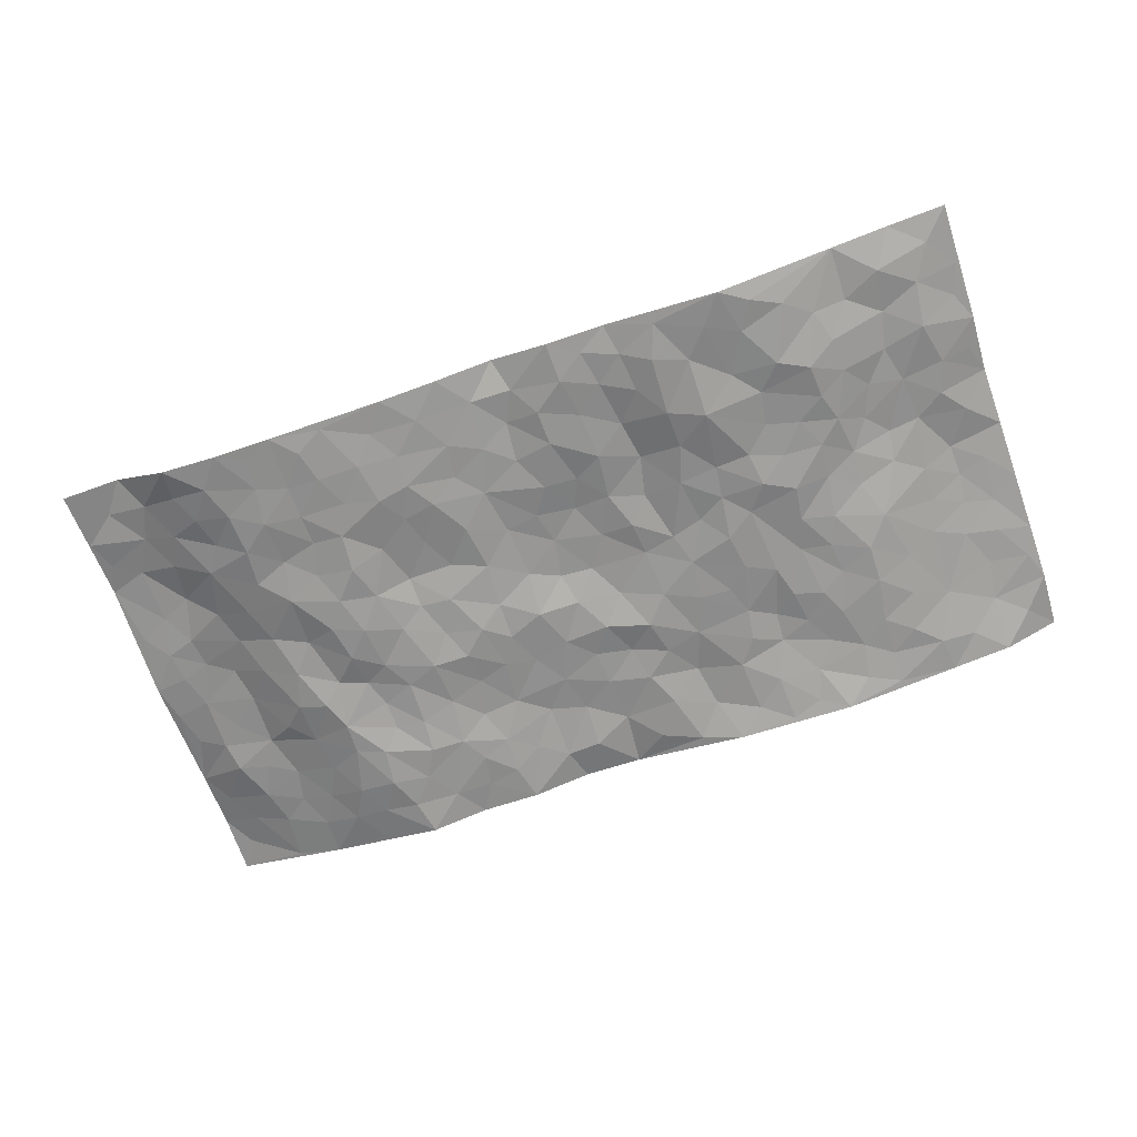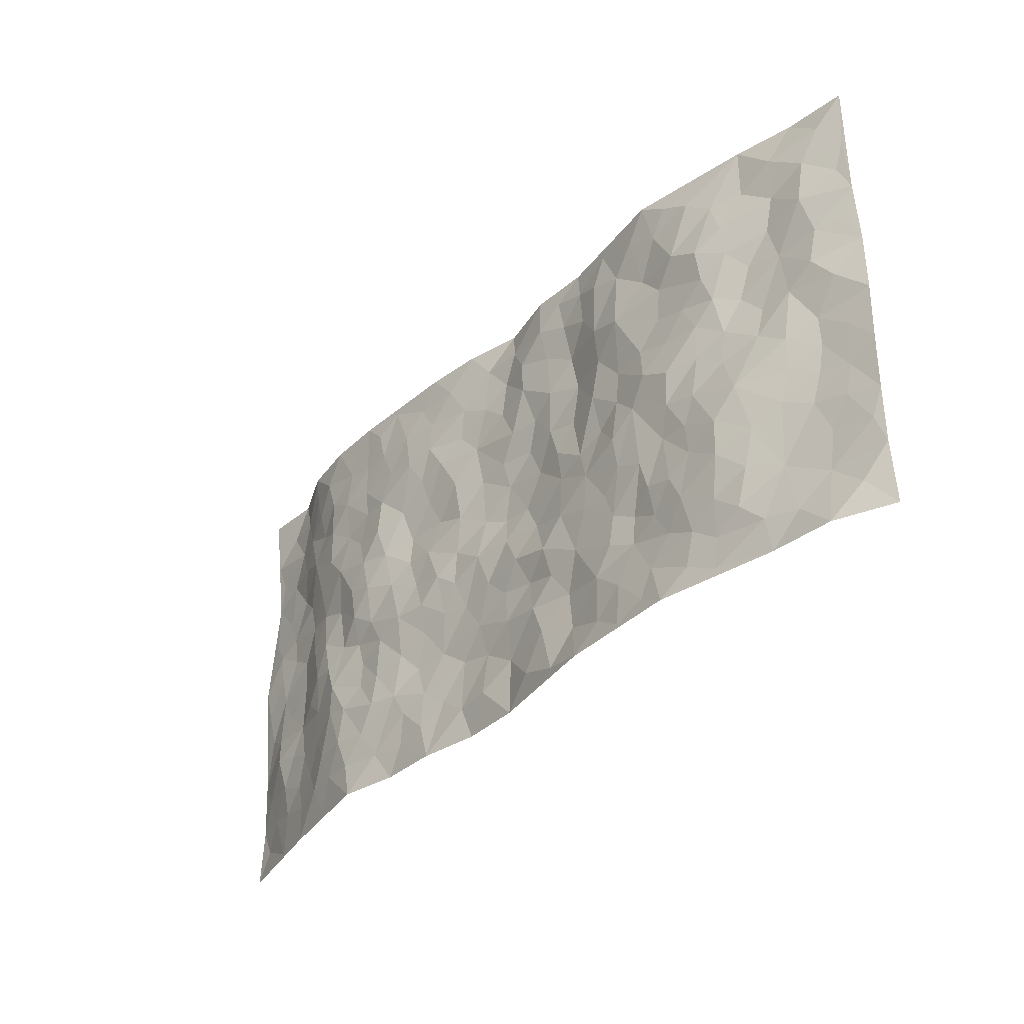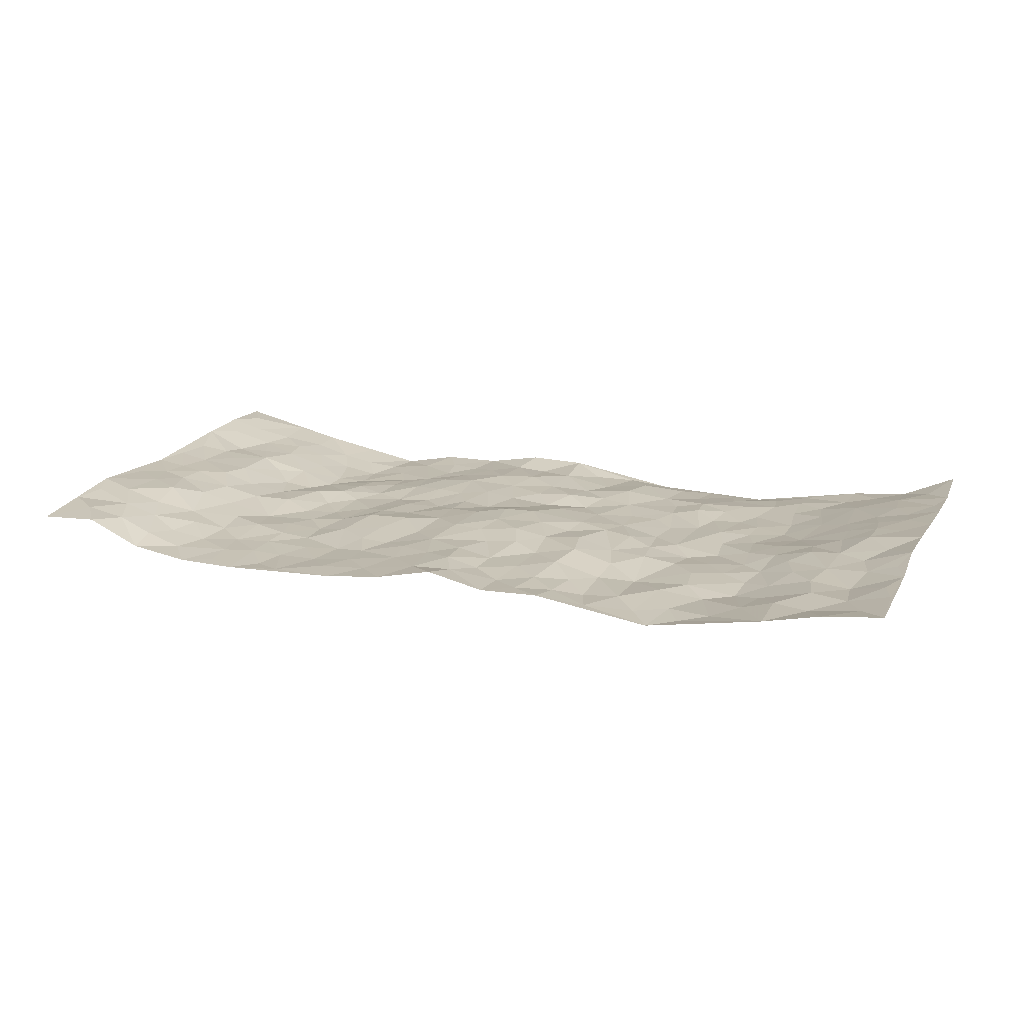
<metadata>
{"format":"obj","ext":"obj","renderer":"f3d","projection":"perspective","resolution":1024,"background":"white","views":[{"elev":-66.3,"azim":-161.0,"up":"+Z"},{"elev":-35.9,"azim":-129.8,"up":"+Y"},{"elev":17.1,"azim":-158.8,"up":"+Z"}]}
</metadata>
<code>
v -0.9737 0.003241 0.06419
v -0.9777 0.9974 0.0476
v 0.9707 0.001396 0.06215
v 0.9758 0.9973 0.03653
v -0.7938 0.3927 0.02587
v -0.9734 0.5004 0.06401
v -0.8533 0.3577 0.04183
v 9.633e-05 0.002522 0.007386
v -0.9763 0.2517 0.05233
v -0.9182 0.3383 0.05022
v -0.7359 -0.0002695 0.0005216
v -0.9775 0.1273 0.05021
v -0.7105 0.2924 0.0007629
v -0.8602 0.002114 0.0139
v -0.838 0.2885 0.03319
v -0.4902 0.003065 -0.0414
v -0.9563 0.1893 0.04614
v -0.2917 0.1669 -0.01512
v -0.7751 0.322 0.01814
v -0.8614 0.12 0.03086
v -0.9237 0.06466 0.03685
v -0.7968 0.06334 0.01086
v -0.6741 0.1258 -0.01148
v -0.7255 0.07332 -0.003422
v -0.8717 0.2073 0.0365
v -0.9074 0.2707 0.04188
v -0.7681 0.1761 0.01574
v -0.6931 0.2089 -0.005313
v -0.8583 0.4884 0.04797
v -0.9747 0.3761 0.05754
v -0.7332 0.9983 0.00695
v -0.5367 0.2216 -0.02025
v 0.2609 0.1579 -0.01141
v -0.9751 0.7488 0.05141
v -0.3666 0.3924 -0.01802
v -0.7805 0.7534 0.01927
v -0.7978 0.8316 0.02103
v -0.5812 0.4418 -0.01491
v -0.6003 0.6052 -0.014
v -0.4897 0.9975 -0.0356
v -0.9515 0.6868 0.0517
v -0.6598 0.5623 0.002712
v -0.39 0.753 -0.03197
v -0.509 0.2791 -0.01965
v -0.4592 0.2243 -0.0139
v -0.4951 0.1615 -0.01497
v -0.4483 0.636 -0.02022
v -0.3665 0.5596 -0.01346
v 0.166 0.4738 -0.003811
v -0.3329 0.2204 -0.01571
v -0.2112 0.6101 0.007278
v -0.3751 0.6289 -0.0136
v -0.3006 0.05819 -0.02397
v -0.6285 0.7097 -0.01863
v -0.3942 0.1933 -0.009629
v -0.8686 0.6176 0.03234
v -0.03735 0.3486 -0.007237
v 0.05807 0.3399 -0.002169
v 0.2986 0.4514 -0.01287
v -0.09563 0.5509 0.01374
v -0.1652 0.5555 0.000956
v 0.09274 0.6297 0.008837
v -0.6335 0.3459 -0.01718
v -0.7445 0.5741 0.02508
v -0.948 0.8095 0.04531
v -0.56 0.1285 -0.01802
v -0.3663 0.01354 -0.03544
v -0.7926 0.4663 0.02561
v -0.6181 0.1713 -0.01663
v -0.6148 0.01779 -0.01965
v -0.2423 0.003699 -0.03341
v -0.616 0.08742 -0.01439
v -0.5468 0.05308 -0.02533
v -0.4308 0.03816 -0.03272
v -0.4506 0.1039 -0.02209
v -0.889 0.6855 0.03162
v -0.9685 0.8732 0.04778
v -0.7341 0.5092 0.01634
v -0.0003726 0.9958 0.02034
v -0.7999 0.6757 0.02469
v -0.5617 0.3143 -0.01618
v -0.5119 0.4602 -0.01885
v 0.006517 0.5706 0.01553
v -0.04957 0.4818 0.01597
v 0.003241 0.42 0.001901
v -0.1225 0.1292 -0.01209
v -0.5697 0.6697 -0.01685
v -0.9106 0.5621 0.04535
v -0.7295 0.6917 0.01365
v -0.448 0.2958 -0.01719
v -0.6321 0.2669 -0.01778
v -0.5012 0.6881 -0.01792
v -0.1731 0.4844 0.003614
v -0.2619 0.4354 -0.0094
v -0.6477 0.6485 -0.009888
v -0.01003 0.1177 0.002893
v -0.415 0.5101 -0.01771
v -0.3426 0.2874 -0.01259
v -0.2405 0.5031 -0.003214
v -0.1797 0.3815 -0.007355
v -0.9712 0.6251 0.067
v -0.7019 0.6232 0.01329
v -0.8092 0.5801 0.03117
v -0.3611 0.1106 -0.02324
v -0.5215 0.5324 -0.02435
v -0.6832 0.4062 -0.006501
v -0.129 0.324 -0.0114
v -0.1481 0.2495 -0.006489
v -0.5178 0.611 -0.01936
v 0.1093 0.7282 0.001912
v -0.002304 0.2156 0.0002155
v -0.0721 0.274 0.002046
v 0.005599 0.289 0.0009644
v -0.4286 0.3628 -0.01811
v -0.1952 0.1837 -0.000307
v -0.6527 0.4875 -0.0001569
v -0.5562 0.3804 -0.0164
v -0.4913 0.3906 -0.01306
v -0.3078 0.5236 -0.005455
v -0.2579 0.3496 -0.01174
v -0.3546 0.4667 -0.01858
v -0.2252 0.2706 -0.008693
v -0.09067 0.4101 0.006404
v -0.5937 0.531 -0.009663
v -0.0904 0.1992 -0.006634
v -0.212 0.09316 -0.008018
v -0.3982 0.2573 -0.007322
v -0.922 0.438 0.05374
v -0.8616 0.4207 0.04719
v 0.092 0.4232 -0.005687
v 0.2101 0.238 0.0006703
v 0.08295 0.5162 0.009488
v 0.01998 0.4869 0.01571
v 0.1665 0.3932 -0.007891
v 0.7868 0.4977 0.03141
v 0.2202 0.4343 -0.01548
v 0.2677 0.3142 -0.008173
v 0.1605 0.5668 -0.0004731
v 0.1213 0.9979 -0.005902
v -0.2922 0.6192 -0.01171
v 0.4249 0.88 -0.02842
v 0.4911 0.9986 -0.02844
v -0.2152 0.7808 0.002609
v -0.05765 0.8632 -0.005072
v -0.3211 0.3478 -0.01327
v -0.4588 0.5654 -0.02661
v -0.07205 0.05366 -0.01088
v -0.1561 0.0236 -0.01874
v 0.1235 0.002818 0.01024
v 0.0133 0.8588 0.009559
v -0.01659 0.6985 0.002279
v 0.4224 0.1977 -0.03272
v 0.3428 0.2905 -0.0159
v 0.5914 0.5268 -0.01131
v 0.5267 0.5468 -0.02909
v 0.4563 0.1364 -0.03257
v 0.5241 0.229 -0.03553
v 0.4155 0.362 -0.02239
v 0.02286 0.6399 0.009062
v -0.05941 0.6272 0.01654
v -0.1471 0.7288 -0.001571
v -0.08668 0.6927 0.007778
v -0.05961 0.7901 -0.004752
v -0.1366 0.6324 0.006869
v 0.0212 0.7735 0.004777
v 0.2443 0.998 -0.0192
v -0.01913 0.9253 0.006152
v -0.2694 0.8457 -0.01217
v -0.1997 0.8796 -0.004344
v -0.3148 0.7802 -0.02257
v -0.2463 0.9975 -0.000913
v -0.2295 0.6959 0.007018
v -0.3175 0.6998 -0.01571
v -0.14 0.829 -0.002208
v -0.1224 0.9982 -0.004811
v 0.2179 0.745 -0.0158
v 0.1738 0.6662 -0.007482
v 0.3293 0.5949 -0.003453
v 0.2619 0.5234 -0.01091
v 0.2672 0.6655 -0.006946
v 0.4251 0.7442 -0.02826
v 0.3571 0.6829 -0.01571
v 0.2865 0.7327 -0.01634
v 0.06826 0.9278 0.00329
v 0.07895 0.822 0.00148
v 0.1451 0.8569 -0.00761
v 0.2499 0.8725 -0.01927
v 0.3215 0.7926 -0.02799
v 0.2331 0.5952 0.0004652
v -0.881 0.8672 0.02538
v -0.6832 0.8164 -0.01109
v -0.8687 0.7746 0.01901
v -0.8548 0.997 0.03359
v -0.9209 0.939 0.03429
v -0.8099 0.9211 0.01282
v -0.7317 0.8852 0.008243
v -0.6068 0.9291 -0.02311
v -0.6625 0.8856 -0.01113
v -0.688 0.7456 -0.006773
v -0.5617 0.8134 -0.0308
v -0.6242 0.7804 -0.02657
v -0.5122 0.9003 -0.02839
v -0.3916 0.8772 -0.02413
v -0.5464 0.9597 -0.03128
v -0.4655 0.8152 -0.02029
v -0.4431 0.9352 -0.03056
v -0.3461 0.972 -0.01809
v -0.5128 0.7601 -0.02143
v -0.3202 0.9008 -0.02302
v -0.2595 0.9298 -0.009218
v 0.1568 0.784 -0.004394
v 0.2542 0.8033 -0.02132
v 0.1874 0.9326 -0.01457
v 0.3934 0.8119 -0.02707
v 0.3369 0.8803 -0.02743
v 0.3819 0.9824 -0.02483
v 0.2884 0.9371 -0.02009
v 0.4424 0.9481 -0.02975
v 0.3818 0.4937 -0.02163
v 0.3273 0.5289 -0.0109
v 0.4853 0.6042 -0.02969
v 0.4329 0.6645 -0.03073
v 0.407 0.5881 -0.02381
v 0.3538 0.1912 -0.02266
v 0.483 0.3351 -0.01758
v 0.4609 0.5224 -0.03189
v 0.3477 0.3884 -0.0241
v -0.1242 0.914 -0.009102
v -0.1841 0.9573 -0.004725
v 0.3212 0.1338 -0.01938
v 0.6102 0.01573 -0.01543
v 0.202 0.3337 -0.006671
v 0.2718 0.3852 -0.01806
v 0.5854 0.2491 -0.03001
v 0.7379 0.9971 -0.008011
v 0.9717 0.2512 0.06361
v 0.4932 0.8121 -0.02469
v 0.7172 0.4882 0.005661
v 0.4895 0.7468 -0.02166
v 0.9751 0.5004 0.04656
v 0.6684 0.2952 -0.006444
v 0.5112 0.4677 -0.02899
v 0.7738 0.3117 0.0241
v 0.5628 0.416 -0.01594
v 0.4894 0.003452 -0.03647
v 0.09094 0.252 0.002154
v 0.5055 0.07844 -0.03515
v 0.1353 0.3193 0.000367
v 0.4178 0.2675 -0.02553
v 0.8713 0.2659 0.02765
v 0.6426 0.4629 -0.0144
v 0.5781 0.08352 -0.0272
v 0.4504 0.4262 -0.02468
v 0.6093 0.3731 -0.02459
v 0.2885 0.2331 -0.006813
v 0.48 0.2721 -0.02365
v 0.265 0.07874 -0.01483
v 0.3692 0.0031 -0.01263
v 0.2459 0.001738 -0.01202
v 0.2022 0.1146 -0.003593
v 0.06879 0.1695 0.006614
v 0.1462 0.1896 0.006792
v 0.6137 0.1488 -0.02651
v 0.7723 0.4237 0.02547
v 0.7449 0.2221 0.01502
v 0.6505 0.08174 -0.01523
v 0.6706 0.3856 -0.01331
v 0.7173 0.3401 0.002518
v 0.882 0.3269 0.03546
v 0.7424 0.5683 0.01834
v 0.6903 0.1467 -0.002075
v 0.7599 0.1508 0.01635
v 0.836 0.3683 0.03213
v 0.9369 0.3503 0.05071
v 0.8816 0.4393 0.04011
v 0.5839 0.3144 -0.02966
v 0.8163 0.1066 0.0262
v 0.3335 0.06411 -0.01513
v 0.4119 0.07001 -0.02439
v 0.07155 0.07756 -0.004042
v 0.1435 0.07213 -0.00124
v 0.974 0.7497 0.06367
v 0.7291 0.08013 0.00623
v 0.6547 0.217 -0.0107
v 0.9564 0.4252 0.04832
v 0.903 0.5097 0.04042
v 0.8052 0.2512 0.02435
v 0.5342 0.1497 -0.03902
v 0.7306 0.002379 0.007796
v 0.5041 0.3947 -0.0164
v 0.9314 0.06386 0.05994
v 0.9702 0.1263 0.06764
v 0.8367 0.181 0.02698
v 0.8925 0.1251 0.04624
v 0.824 0.00959 0.02935
v 0.9313 0.189 0.0531
v 0.6657 0.5564 -0.002842
v 0.6924 0.6331 -0.0009692
v 0.5876 0.6365 -0.02379
v 0.8215 0.6918 0.04049
v 0.6345 0.7713 -0.01991
v 0.9532 0.6252 0.05156
v 0.7653 0.6423 0.02103
v 0.8516 0.5958 0.03691
v 0.735 0.7438 0.003986
v 0.8421 0.5312 0.03793
v 0.9128 0.5747 0.04178
v 0.8879 0.6598 0.04679
v 0.6425 0.6926 -0.01424
v 0.5676 0.7242 -0.0163
v 0.5113 0.6747 -0.02232
v 0.8498 0.8519 0.04129
v 0.7145 0.8704 -0.004558
v 0.8105 0.7765 0.0281
v 0.8931 0.7779 0.05272
v 0.7801 0.8438 0.01761
v 0.972 0.8735 0.05011
v 0.6952 0.8022 -0.001785
v 0.9501 0.8112 0.0559
v 0.743 0.9308 0.003601
v 0.8514 0.9981 0.04294
v 0.6149 0.9981 -0.02639
v 0.818 0.9254 0.03149
v 0.9035 0.9276 0.04804
v 0.6651 0.9338 -0.01962
v 0.5592 0.9015 -0.02454
v 0.4935 0.8815 -0.02549
v 0.5529 0.9698 -0.02642
v 0.5724 0.8218 -0.02589
v 0.6394 0.8604 -0.02018
f 29 6 128
f 12 21 20
f 26 10 9
f 55 45 46
f 27 19 15
f 26 9 17
f 101 6 88
f 12 1 21
f 7 15 19
f 125 86 96
f 84 123 85
f 129 29 128
f 25 27 15
f 12 20 17
f 73 75 66
f 22 14 11
f 26 17 25
f 9 12 17
f 25 15 26
f 5 129 7
f 52 146 48
f 55 18 50
f 7 19 5
f 20 27 25
f 124 82 105
f 41 76 34
f 20 14 22
f 14 20 21
f 14 21 1
f 24 22 11
f 24 27 22
f 72 66 69
f 69 32 91
f 70 24 11
f 24 23 27
f 17 20 25
f 27 20 22
f 10 15 7
f 10 26 15
f 23 28 27
f 27 13 19
f 28 23 69
f 13 27 28
f 119 121 94
f 10 7 129
f 6 30 128
f 9 10 30
f 36 192 80
f 80 102 89
f 118 81 44
f 64 103 78
f 115 126 86
f 45 32 46
f 91 63 13
f 129 68 29
f 95 87 54
f 95 54 199
f 202 40 204
f 82 97 105
f 29 88 6
f 18 55 104
f 148 126 71
f 38 82 124
f 50 18 122
f 117 82 38
f 5 19 106
f 82 117 118
f 80 64 102
f 127 45 55
f 194 77 190
f 98 35 114
f 39 124 105
f 127 50 98
f 106 19 13
f 66 75 46
f 39 95 42
f 63 117 38
f 95 89 102
f 101 56 76
f 51 140 99
f 18 53 126
f 62 83 132
f 45 127 90
f 112 113 57
f 103 29 68
f 130 85 58
f 109 39 105
f 35 94 121
f 113 246 58
f 151 165 163
f 120 100 94
f 114 127 98
f 192 190 65
f 95 39 87
f 36 191 37
f 67 104 74
f 56 101 88
f 13 63 106
f 192 34 76
f 268 241 243
f 108 115 125
f 93 84 60
f 133 84 85
f 156 288 157
f 101 76 41
f 80 103 64
f 105 97 146
f 99 61 51
f 92 109 47
f 125 96 111
f 158 227 153
f 75 104 55
f 69 66 32
f 81 91 32
f 106 78 68
f 42 64 78
f 77 34 65
f 24 70 72
f 75 73 16
f 16 71 67
f 2 34 77
f 13 28 91
f 103 56 88
f 56 80 76
f 72 69 23
f 11 16 70
f 16 73 70
f 16 67 74
f 115 18 126
f 24 72 23
f 73 72 70
f 16 74 75
f 72 73 66
f 32 45 44
f 84 83 60
f 66 46 32
f 78 106 116
f 117 63 81
f 67 53 104
f 103 68 78
f 69 91 28
f 36 80 89
f 106 38 116
f 106 68 5
f 81 118 117
f 62 132 138
f 32 44 81
f 53 67 71
f 57 58 85
f 123 100 107
f 93 60 61
f 33 230 224
f 8 96 147
f 132 133 130
f 140 48 119
f 93 100 123
f 122 98 50
f 164 60 160
f 53 71 126
f 125 112 108
f 193 194 195
f 75 55 46
f 63 91 81
f 56 103 80
f 196 198 31
f 18 104 53
f 121 48 97
f 38 106 63
f 118 97 82
f 97 35 121
f 51 172 140
f 130 134 49
f 87 39 109
f 288 252 263
f 97 114 35
f 47 43 92
f 57 113 58
f 248 130 58
f 34 101 41
f 114 90 127
f 116 124 42
f 145 94 35
f 118 114 97
f 167 79 175
f 98 145 35
f 85 123 57
f 43 47 52
f 199 36 89
f 42 78 116
f 159 83 62
f 88 29 103
f 74 104 75
f 118 44 90
f 173 140 172
f 42 95 102
f 190 192 37
f 65 190 77
f 89 95 199
f 125 111 112
f 92 87 109
f 18 115 122
f 177 180 176
f 112 57 107
f 109 105 146
f 93 94 100
f 285 286 275
f 96 86 147
f 137 232 131
f 57 123 107
f 87 92 208
f 49 134 136
f 132 130 49
f 161 164 162
f 50 127 55
f 122 108 107
f 122 107 100
f 48 140 52
f 118 90 114
f 99 119 94
f 123 84 93
f 36 37 192
f 48 121 119
f 120 122 100
f 39 42 124
f 38 124 116
f 248 58 246
f 44 45 90
f 98 122 120
f 146 52 47
f 94 93 99
f 168 209 170
f 212 183 188
f 202 197 200
f 42 102 64
f 107 108 112
f 99 93 61
f 8 280 96
f 112 111 113
f 125 115 86
f 115 108 122
f 128 30 10
f 5 68 129
f 10 129 128
f 132 49 138
f 83 84 133
f 130 133 85
f 83 133 132
f 248 134 130
f 156 152 224
f 151 110 165
f 212 186 211
f 153 224 249
f 254 251 244
f 246 261 262
f 225 158 249
f 49 136 179
f 185 184 150
f 214 188 181
f 181 188 182
f 161 163 174
f 143 170 172
f 110 211 185
f 184 79 167
f 174 228 169
f 62 110 159
f 163 150 144
f 210 169 229
f 170 143 168
f 176 211 110
f 98 120 145
f 94 145 120
f 48 146 97
f 109 146 47
f 148 86 126
f 147 86 148
f 71 8 148
f 8 147 148
f 244 276 254
f 232 136 134
f 174 143 161
f 60 83 160
f 163 162 151
f 159 160 83
f 261 281 262
f 259 281 149
f 219 220 59
f 246 113 111
f 33 255 131
f 157 256 152
f 137 255 153
f 230 278 279
f 262 260 33
f 154 155 242
f 131 255 137
f 248 131 232
f 281 280 149
f 259 258 278
f 220 179 59
f 159 151 160
f 162 160 151
f 164 61 60
f 228 174 144
f 144 174 163
f 159 110 151
f 161 172 164
f 186 184 185
f 161 162 163
f 61 164 51
f 160 162 164
f 187 217 213
f 150 163 165
f 205 202 200
f 79 184 139
f 170 43 173
f 174 169 143
f 161 143 172
f 167 144 150
f 176 180 183
f 172 170 173
f 223 226 221
f 185 150 165
f 99 140 119
f 207 206 203
f 172 51 164
f 43 52 173
f 173 52 140
f 167 175 228
f 228 229 169
f 210 168 169
f 177 110 62
f 189 138 179
f 62 138 177
f 136 232 233
f 181 182 222
f 150 184 167
f 178 180 189
f 49 179 138
f 177 138 189
f 180 178 182
f 178 179 220
f 307 308 304
f 222 223 221
f 215 187 188
f 176 183 212
f 187 213 186
f 214 215 188
f 185 211 186
f 237 181 239
f 182 188 183
f 110 185 165
f 216 215 141
f 211 176 212
f 182 183 180
f 176 110 177
f 213 184 186
f 178 189 179
f 177 189 180
f 195 190 37
f 197 198 200
f 195 194 190
f 34 192 65
f 80 192 76
f 37 196 195
f 194 2 77
f 193 2 194
f 196 37 191
f 31 193 195
f 198 196 191
f 31 195 196
f 199 201 191
f 197 204 31
f 198 191 201
f 31 198 197
f 201 199 54
f 36 199 191
f 54 208 201
f 208 43 205
f 208 54 87
f 198 201 200
f 206 205 203
f 43 170 203
f 210 207 209
f 40 202 206
f 31 204 40
f 197 202 204
f 208 205 200
f 43 203 205
f 205 206 202
f 203 209 207
f 171 40 207
f 40 206 207
f 208 200 201
f 43 208 92
f 170 209 203
f 168 143 169
f 207 210 171
f 168 210 209
f 188 187 212
f 212 187 186
f 166 139 213
f 184 213 139
f 237 214 181
f 215 214 141
f 216 141 218
f 213 217 166
f 142 166 216
f 217 216 166
f 187 215 217
f 216 217 215
f 237 141 214
f 142 216 218
f 223 222 182
f 179 136 59
f 223 220 219
f 267 238 251
f 237 327 141
f 223 182 178
f 158 290 253
f 220 223 178
f 59 233 227
f 233 59 136
f 248 246 131
f 153 249 158
f 251 254 267
f 223 219 226
f 111 261 246
f 297 251 238
f 276 256 157
f 167 228 144
f 229 228 175
f 175 171 229
f 229 171 210
f 260 257 33
f 265 271 272
f 266 289 283
f 269 243 250
f 249 224 152
f 266 283 271
f 227 233 137
f 253 227 158
f 325 313 320
f 135 264 275
f 310 329 239
f 270 298 297
f 249 256 225
f 275 273 269
f 311 222 221
f 155 154 299
f 234 276 157
f 310 311 299
f 222 239 181
f 221 226 155
f 266 263 252
f 242 290 244
f 264 273 275
f 273 264 243
f 242 244 154
f 276 290 225
f 288 234 157
f 240 282 302
f 275 286 306
f 225 290 158
f 234 263 284
f 241 254 276
f 233 232 137
f 137 153 227
f 264 135 238
f 244 251 154
f 260 259 257
f 227 253 219
f 33 224 255
f 154 297 299
f 240 302 307
f 297 154 251
f 264 268 243
f 253 226 219
f 271 284 263
f 277 294 293
f 290 242 253
f 241 234 284
f 59 227 219
f 242 155 226
f 252 245 231
f 157 152 156
f 257 230 33
f 152 256 249
f 278 230 257
f 262 33 131
f 224 153 255
f 259 278 257
f 134 248 232
f 230 279 224
f 96 261 111
f 261 96 280
f 280 281 261
f 246 262 131
f 252 247 245
f 268 267 241
f 283 277 272
f 288 247 252
f 275 274 285
f 295 291 294
f 267 268 264
f 263 234 288
f 309 310 299
f 290 276 244
f 283 272 271
f 267 254 241
f 265 243 241
f 236 240 285
f 297 238 270
f 303 305 298
f 241 276 234
f 221 155 299
f 272 277 293
f 250 243 287
f 286 285 240
f 284 271 265
f 271 263 266
f 295 3 291
f 225 256 276
f 241 284 265
f 289 266 231
f 3 292 291
f 321 235 323
f 293 294 296
f 279 278 258
f 245 279 258
f 279 156 224
f 260 281 259
f 280 8 149
f 262 281 260
f 231 266 252
f 267 264 238
f 306 304 270
f 283 289 295
f 243 269 273
f 236 269 250
f 294 292 296
f 274 236 285
f 269 274 275
f 250 287 293
f 245 289 231
f 236 274 269
f 156 279 247
f 242 226 253
f 247 279 245
f 243 265 287
f 288 156 247
f 265 272 293
f 296 292 236
f 293 287 265
f 295 294 277
f 277 283 295
f 236 250 296
f 289 3 295
f 292 294 291
f 293 296 250
f 300 304 308
f 325 320 235
f 329 330 326
f 270 304 303
f 270 303 298
f 309 305 301
f 135 306 270
f 299 297 298
f 298 309 299
f 238 135 270
f 300 314 305
f 303 300 305
f 304 306 307
f 300 303 304
f 282 319 315
f 322 325 235
f 275 306 135
f 307 306 286
f 240 307 286
f 308 307 302
f 302 282 308
f 308 282 315
f 305 309 298
f 310 309 301
f 310 301 329
f 310 239 311
f 222 311 239
f 299 311 221
f 319 312 315
f 312 323 316
f 301 305 318
f 305 314 316
f 300 308 315
f 316 314 312
f 312 314 315
f 315 314 300
f 323 312 324
f 316 313 318
f 282 4 317
f 330 313 325
f 4 321 324
f 235 320 323
f 282 317 319
f 312 319 317
f 326 325 322
f 316 320 313
f 316 318 305
f 142 218 327
f 327 218 141
f 316 323 320
f 324 312 317
f 4 324 317
f 321 323 324
f 318 313 330
f 328 326 322
f 326 327 329
f 329 327 237
f 326 328 327
f 322 142 328
f 327 328 142
f 329 237 239
f 301 318 330
f 326 330 325
f 330 329 301

</code>
